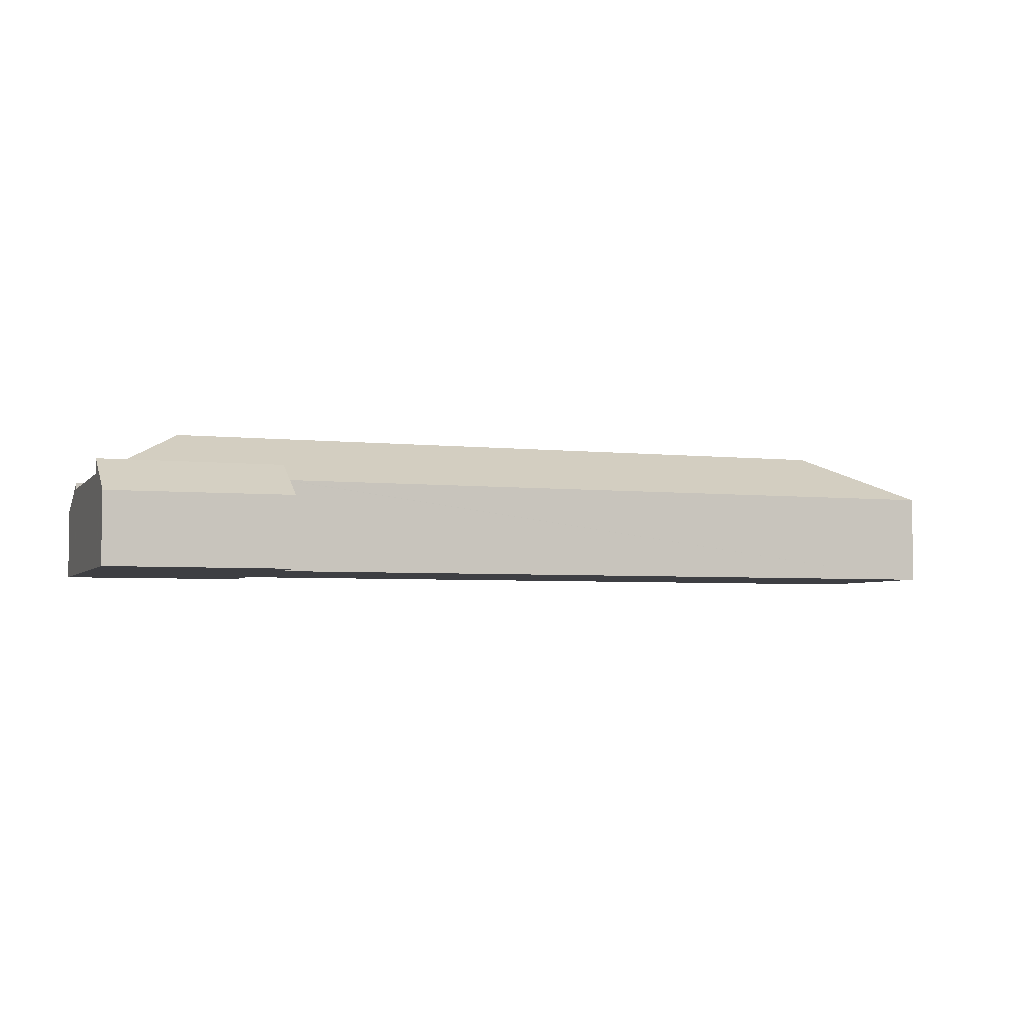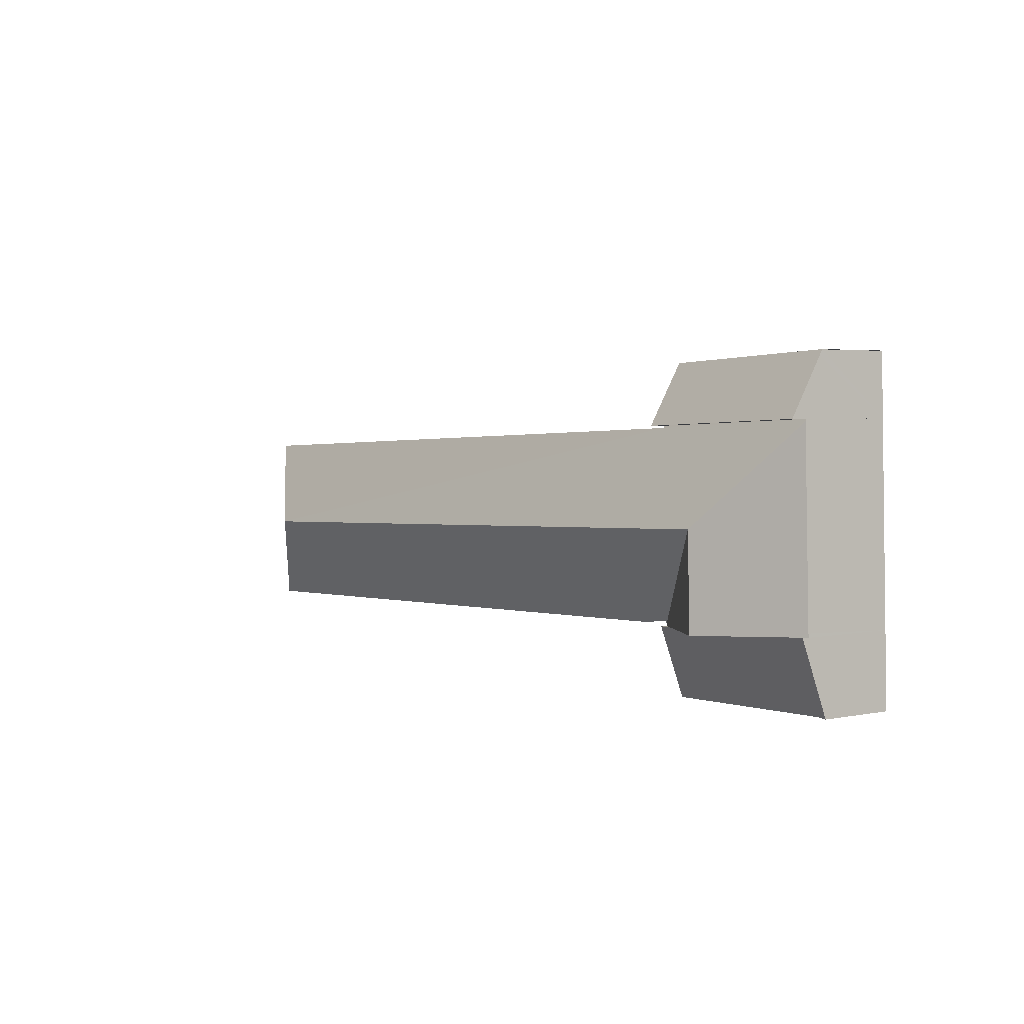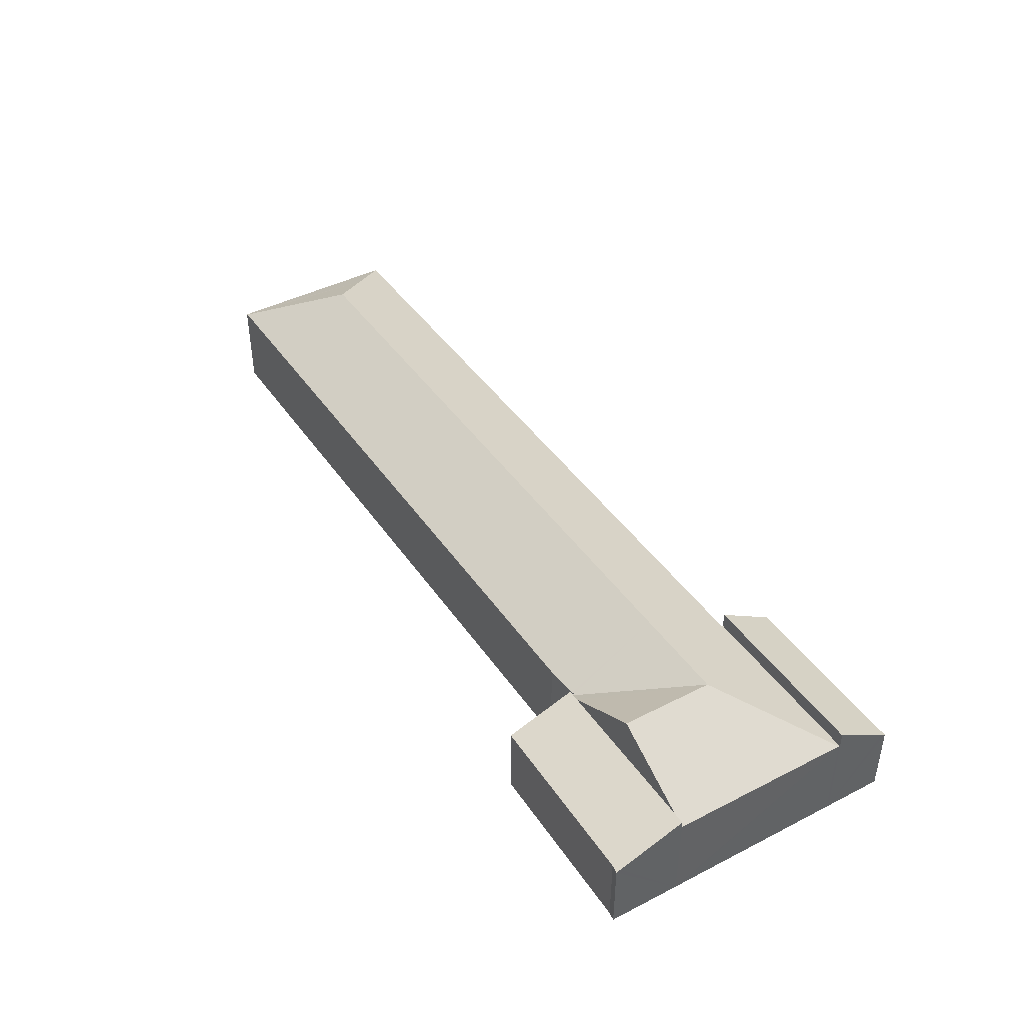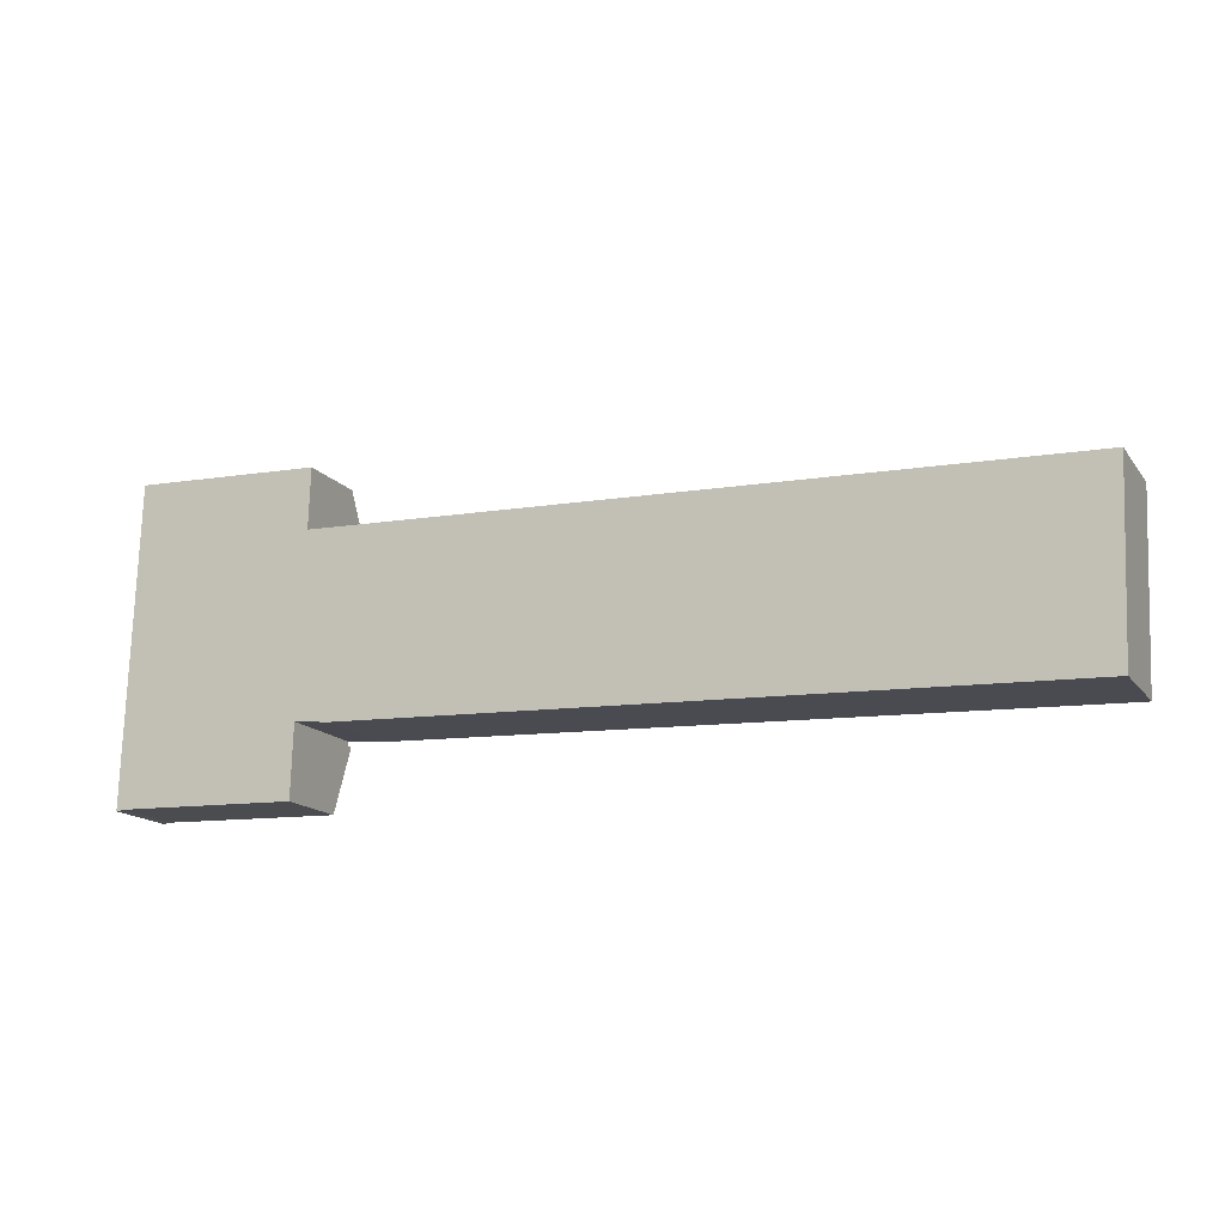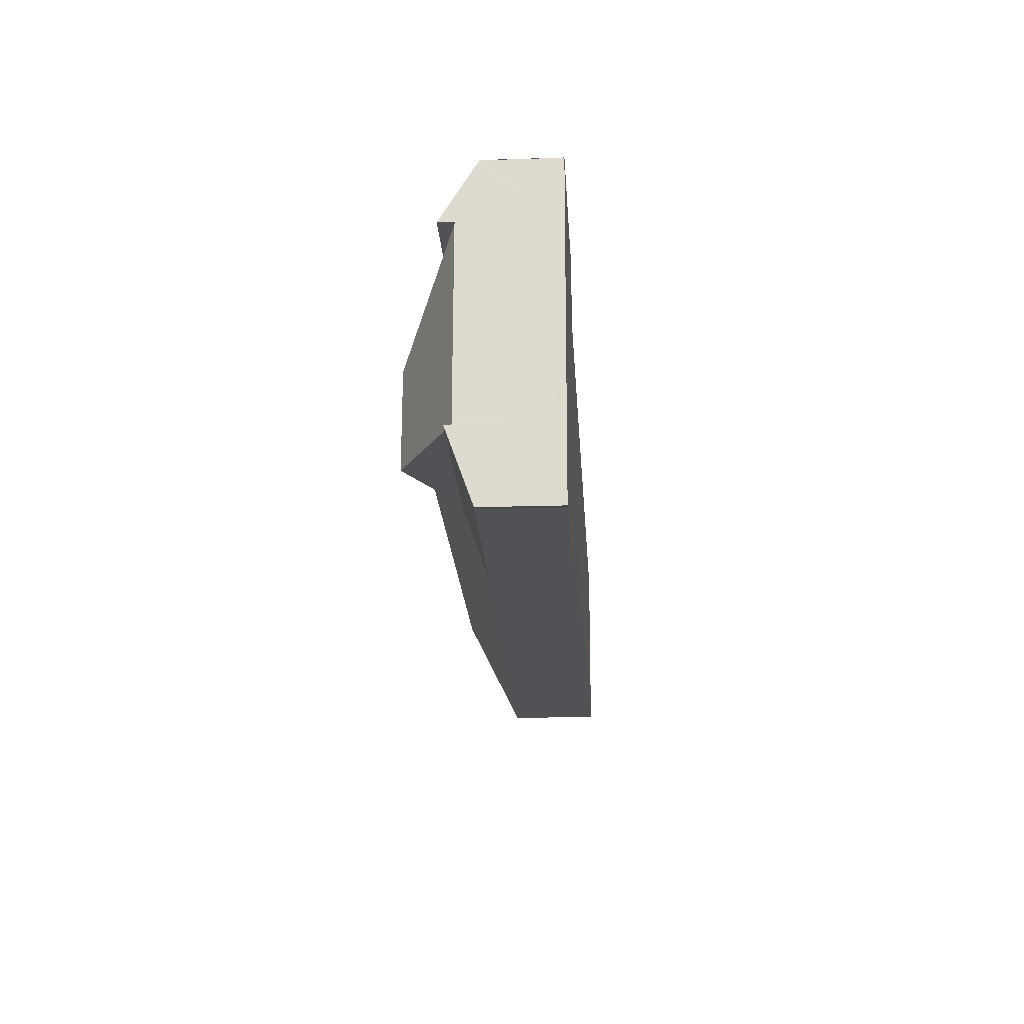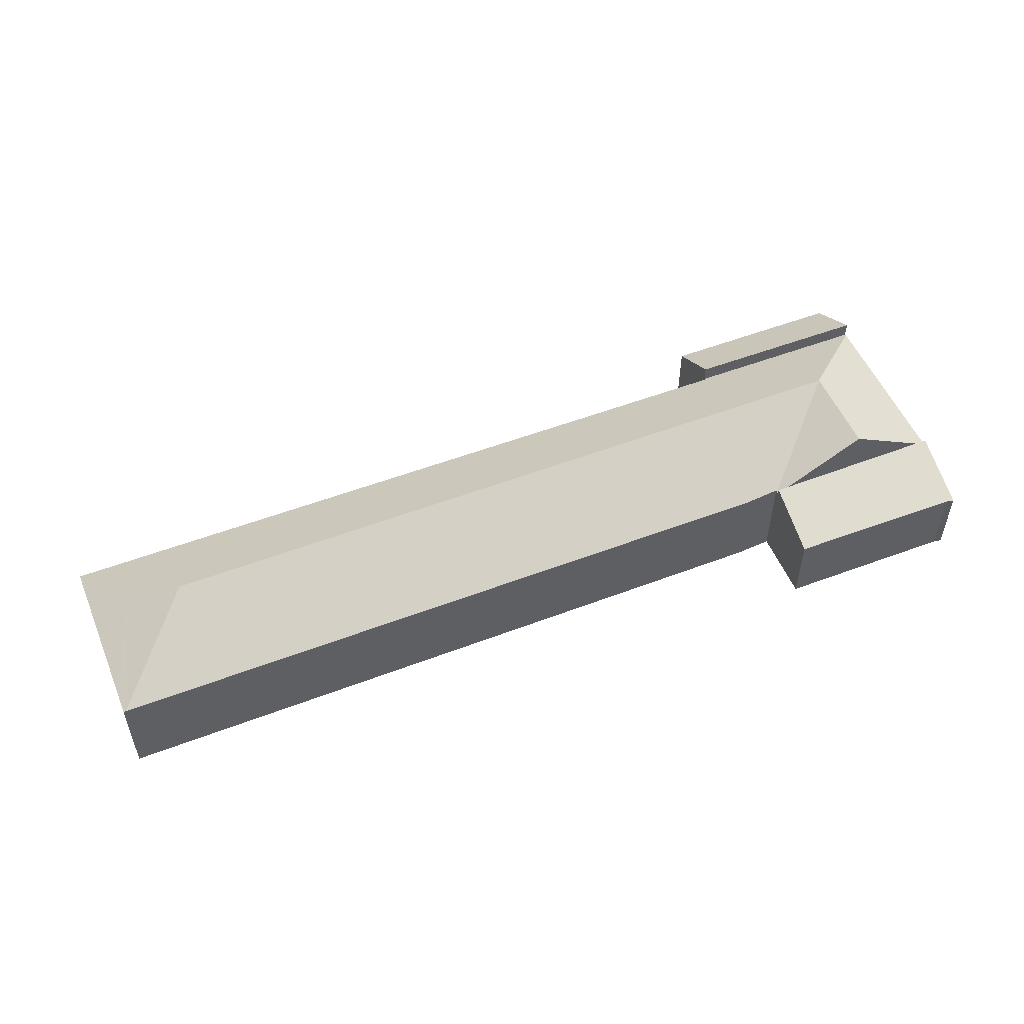
<metadata>
{"format":"obj","ext":"obj","renderer":"f3d","projection":"perspective","resolution":1024,"background":"white","views":[{"elev":-4.2,"azim":-17.9,"up":"+Y"},{"elev":3.3,"azim":-125.0,"up":"+Z"},{"elev":42.7,"azim":-119.4,"up":"+Y"},{"elev":-15.5,"azim":24.2,"up":"+Z"},{"elev":-18.8,"azim":-86.5,"up":"+Z"},{"elev":52.2,"azim":159.9,"up":"+Y"}]}
</metadata>
<code>
v  44.7 4.518 1.676
v  44.84 4.468 2.665
v  44.8 4.468 1.672
v  42.88 5.717 8.352
v  45.17 4.457 10.48
v  40.57 6.989 6.206
v  9.353 6.981 7.513
v  9.102 4.53 3.246
v  4.755 6.979 7.706
v  9.099 4.474 3.149
v  9.215 4.525 3.234
v  10.83 4.477 3.063
v  8.528 4.791 3.064
v  9.096 4.474 3.039
v  4.61 6.979 3.237
v  0.692 4.791 3.41
v  0.397 4.467 12.26
v  0.117 4.467 3.608
v  0.111 4.467 3.435
v  9.495 4.466 11.89
v  9.384 4.466 11.9
v  0.4 4.413 12.35
v  9.387 4.409 12
v  45.17 -6.415e-16 10.48
v  9.495 -7.282e-16 11.89
v  9.384 -7.285e-16 11.9
v  0.4 -7.565e-16 12.35
v  9.387 -7.346e-16 12
v  44.84 -1.632e-16 2.665
v  44.8 -1.024e-16 1.672
v  9.102 -1.988e-16 3.246
v  9.096 -1.861e-16 3.039
v  9.099 -1.928e-16 3.149
v  10.83 -1.876e-16 3.063
v  44.7 -1.026e-16 1.676
v  9.215 -1.98e-16 3.234
v  8.528 -1.876e-16 3.064
v  4.61 -1.982e-16 3.237
v  0.692 -2.088e-16 3.41
v  0.111 -2.103e-16 3.435
v  0.117 -2.209e-16 3.608
v  0.397 -7.505e-16 12.26
v  0.007 3.642 0.219
v  0.111 4.791 3.435
v  4.61 4.791 3.237
v  9.096 4.791 3.039
v  9.001 3.642 -0.178
v  0.385 3.586 0.045
v  0 3.564 2.182e-16
v  8.999 3.621 -0.235
v  0 0 0
v  0.007 -1.341e-17 0.219
v  8.999 1.439e-17 -0.235
v  9.001 1.09e-17 -0.178
v  0.385 -2.755e-18 0.045
v  0.4 5.195 12.35
v  9.477 3.5 14.8
v  9.387 5.195 12
v  2.796 3.48 15.1
v  0.492 3.48 15.19
v  0.492 3.473 15.2
v  0.484 3.62 14.96
v  0.492 -9.307e-16 15.2
v  2.796 -9.244e-16 15.1
v  9.477 -9.061e-16 14.8
v  0.492 -9.299e-16 15.19
v  0.484 -9.158e-16 14.96
g defaultobject
f 1 2 3
f 4 2 1
f 5 2 4
f 4 1 6
f 7 8 9
f 10 9 8
f 11 8 7
f 12 11 7
f 6 12 7
f 1 12 6
f 13 10 14
f 10 13 9
f 9 13 15
f 16 9 15
f 9 16 17
f 17 16 18
f 18 16 19
f 4 20 5
f 20 4 6
f 20 6 7
f 20 7 21
f 21 22 23
f 22 21 7
f 22 7 9
f 22 9 17
f 20 24 5
f 24 20 21
f 24 21 25
f 25 21 26
f 27 23 22
f 23 27 28
f 24 2 5
f 2 24 29
f 2 29 3
f 3 29 30
f 31 10 8
f 10 31 14
f 14 31 32
f 32 31 33
f 23 26 21
f 26 23 28
f 3 12 1
f 12 3 30
f 12 30 34
f 34 30 35
f 34 11 12
f 11 34 8
f 8 34 31
f 31 34 36
f 32 13 14
f 13 32 15
f 15 32 16
f 16 32 37
f 16 37 38
f 16 38 19
f 19 38 39
f 19 39 40
f 40 18 19
f 18 40 17
f 17 40 41
f 17 41 42
f 17 42 22
f 22 42 27
f 37 33 31
f 33 37 32
f 42 28 27
f 28 42 41
f 28 41 40
f 28 40 39
f 28 39 26
f 26 39 25
f 25 39 24
f 24 39 38
f 24 38 31
f 31 38 37
f 24 31 36
f 24 36 34
f 24 34 35
f 24 35 29
f 29 35 30
f 16 43 44
f 43 16 45
f 43 45 13
f 43 13 46
f 43 46 47
f 43 47 48
f 43 48 49
f 48 47 50
f 43 40 44
f 40 43 49
f 40 49 51
f 40 51 52
f 40 16 44
f 16 40 45
f 45 40 13
f 13 40 39
f 13 39 38
f 13 38 46
f 46 38 37
f 46 37 32
f 32 47 46
f 47 32 50
f 50 32 53
f 53 32 54
f 55 49 48
f 49 55 51
f 53 48 50
f 48 53 55
f 37 54 32
f 54 37 38
f 54 38 53
f 53 38 55
f 55 38 39
f 55 39 40
f 55 40 52
f 55 52 51
f 56 57 58
f 57 56 59
f 59 56 60
f 59 60 61
f 60 56 62
f 63 59 61
f 59 63 57
f 57 63 64
f 57 64 65
f 57 28 58
f 28 57 65
f 28 56 58
f 56 28 27
f 27 62 56
f 62 27 60
f 60 27 66
f 66 27 67
f 65 27 28
f 27 65 64
f 27 64 66
f 66 64 63
f 27 66 67

</code>
